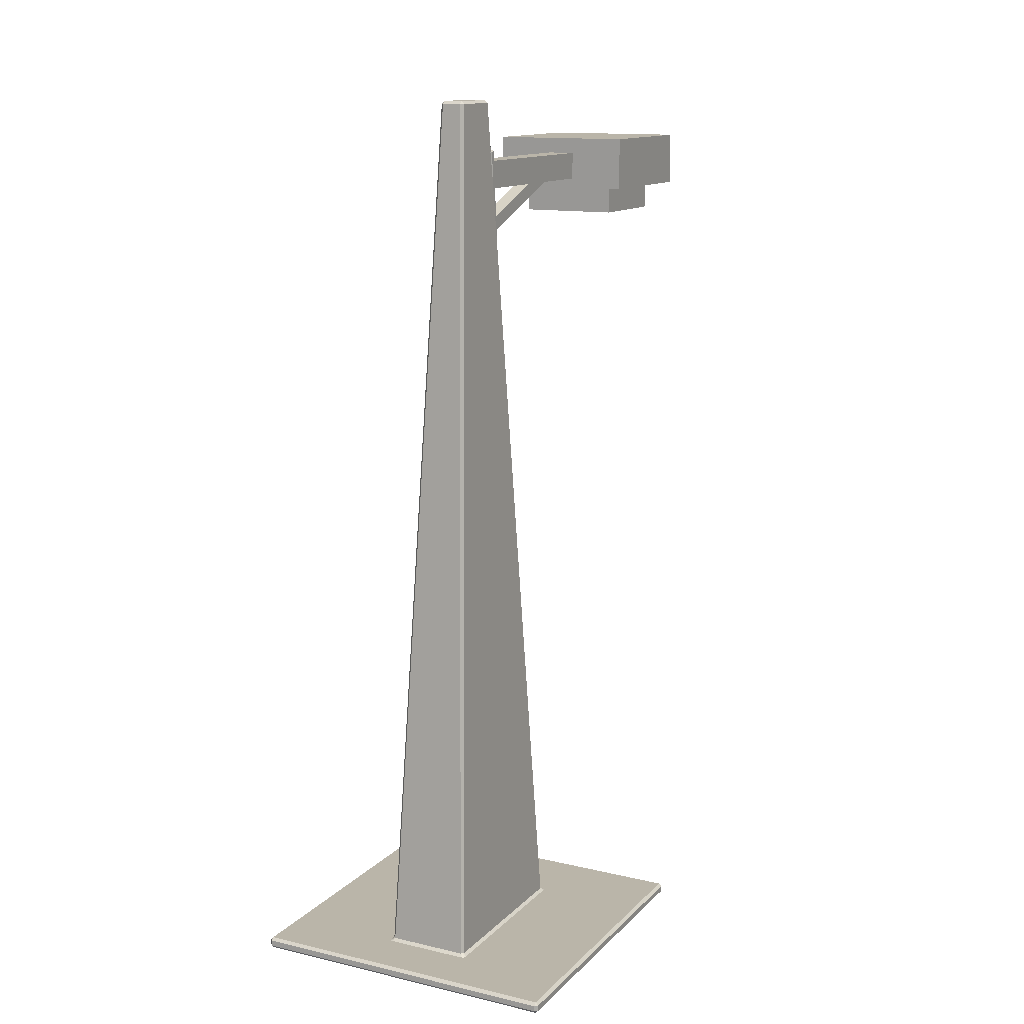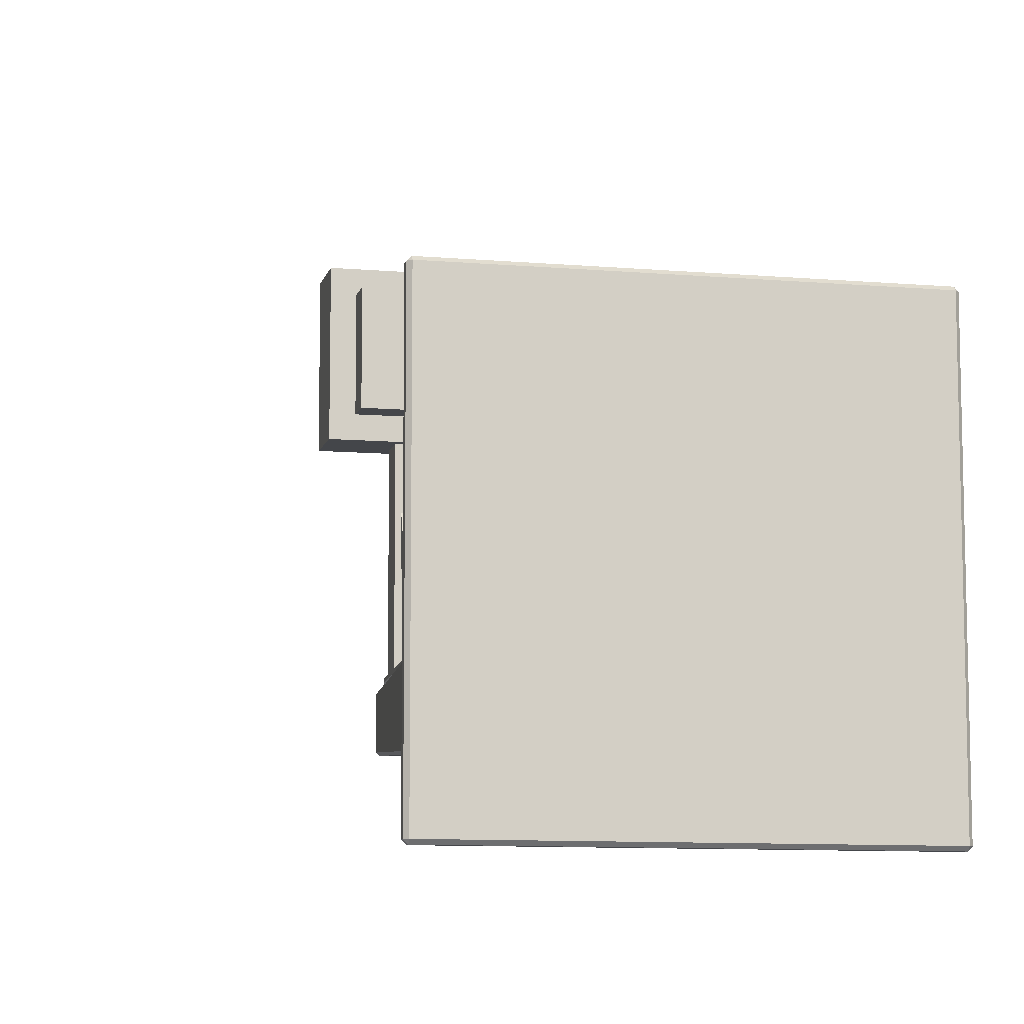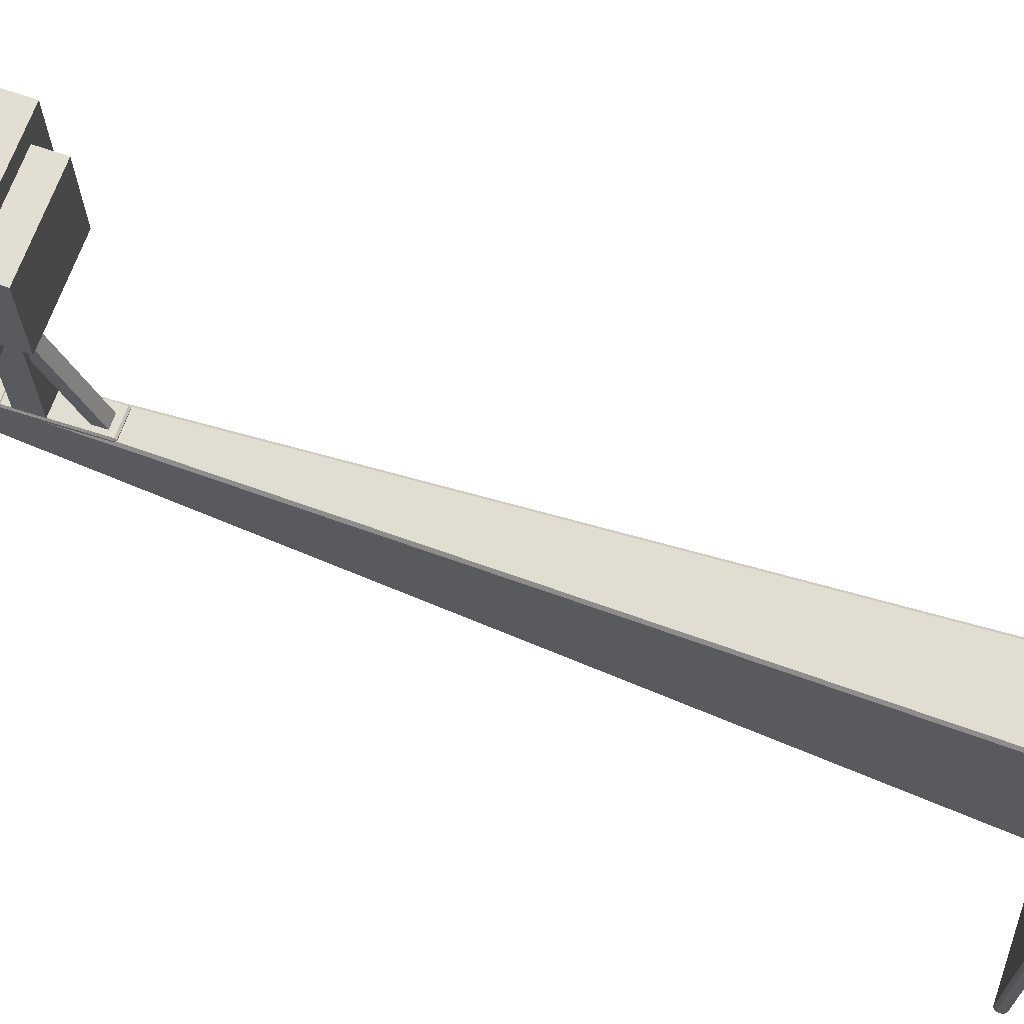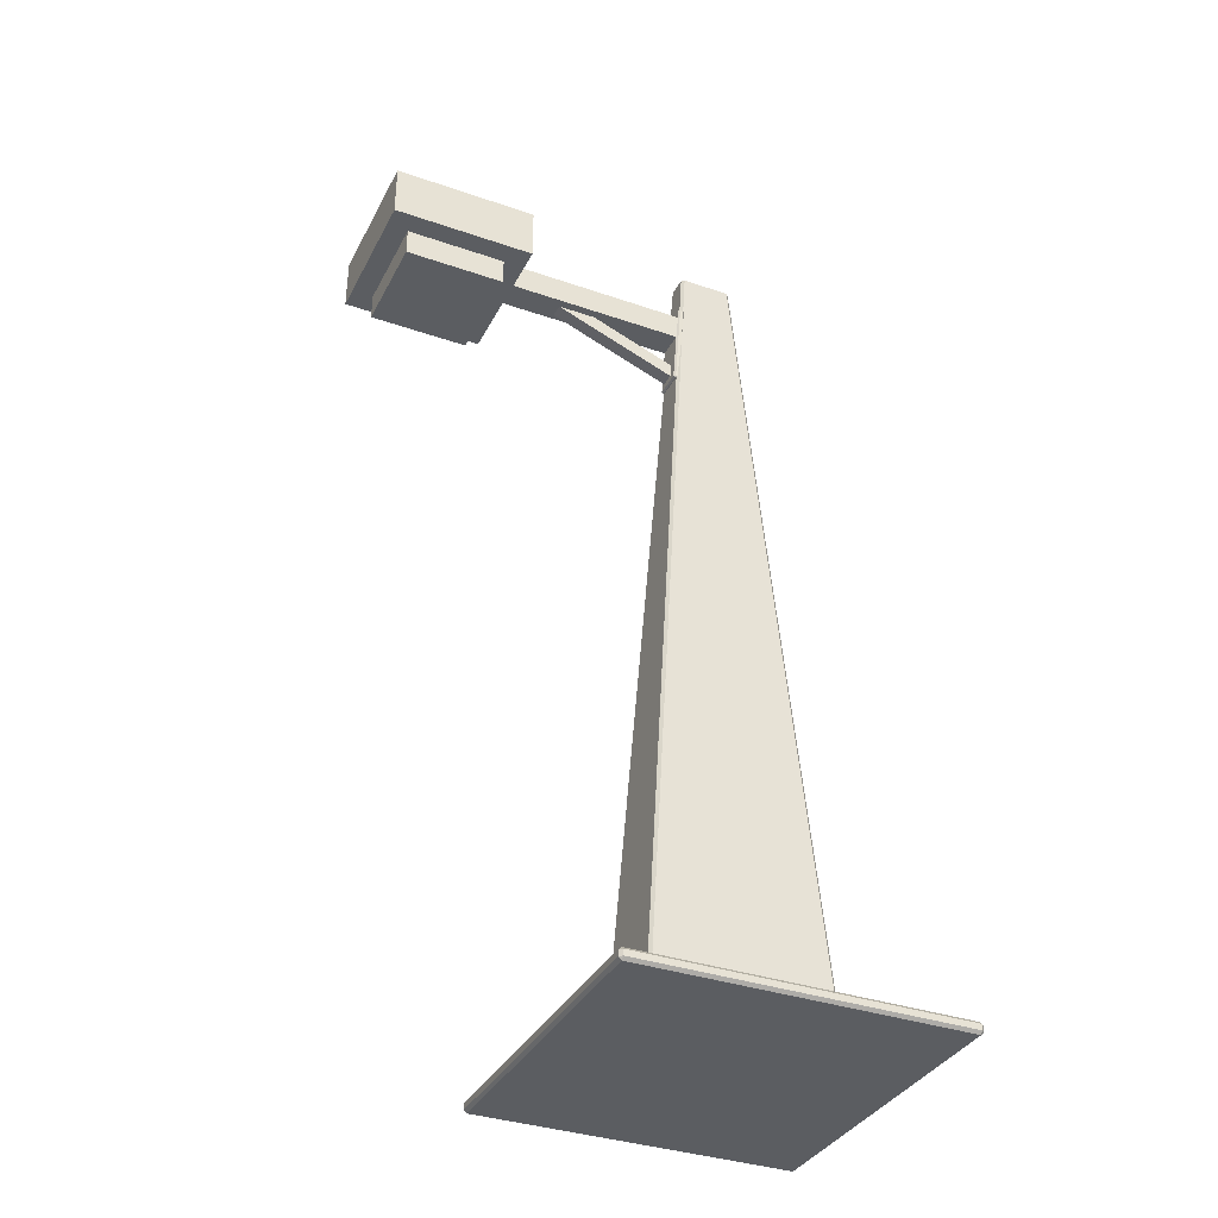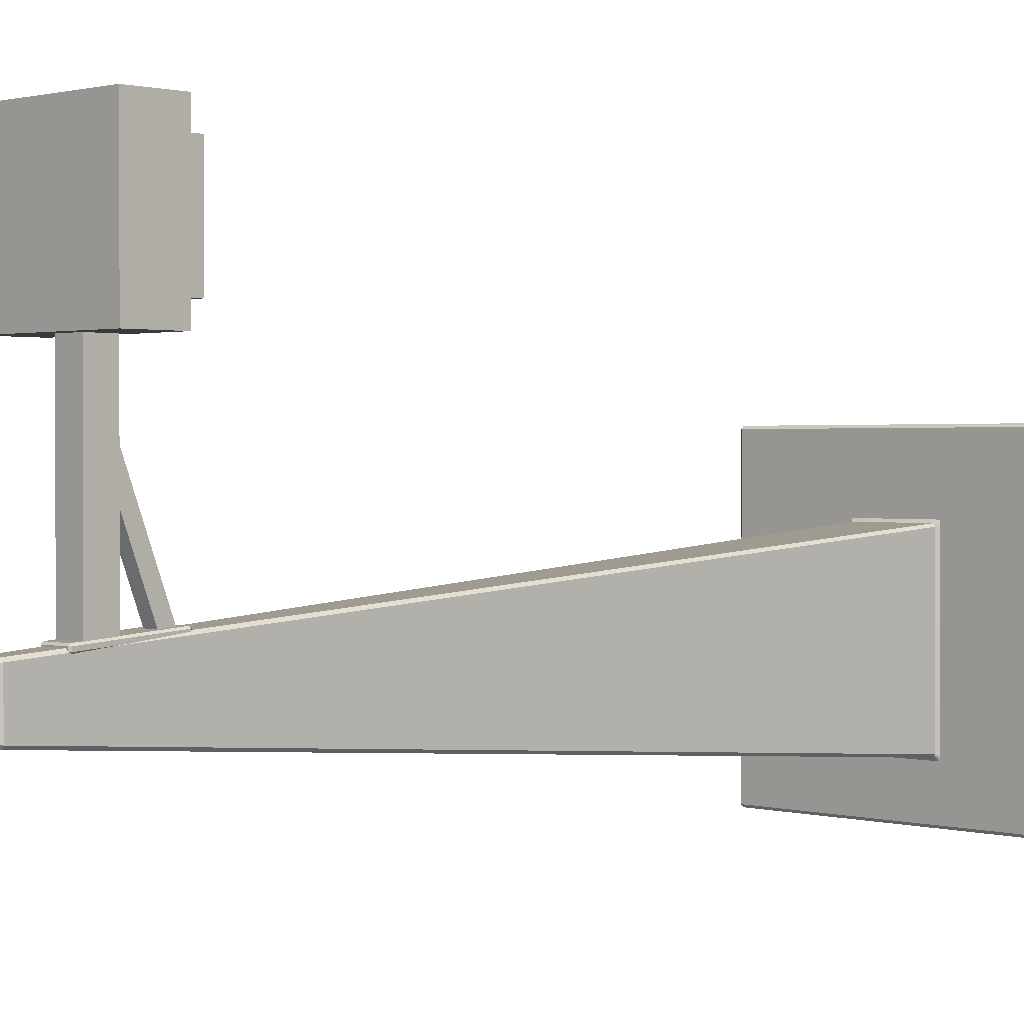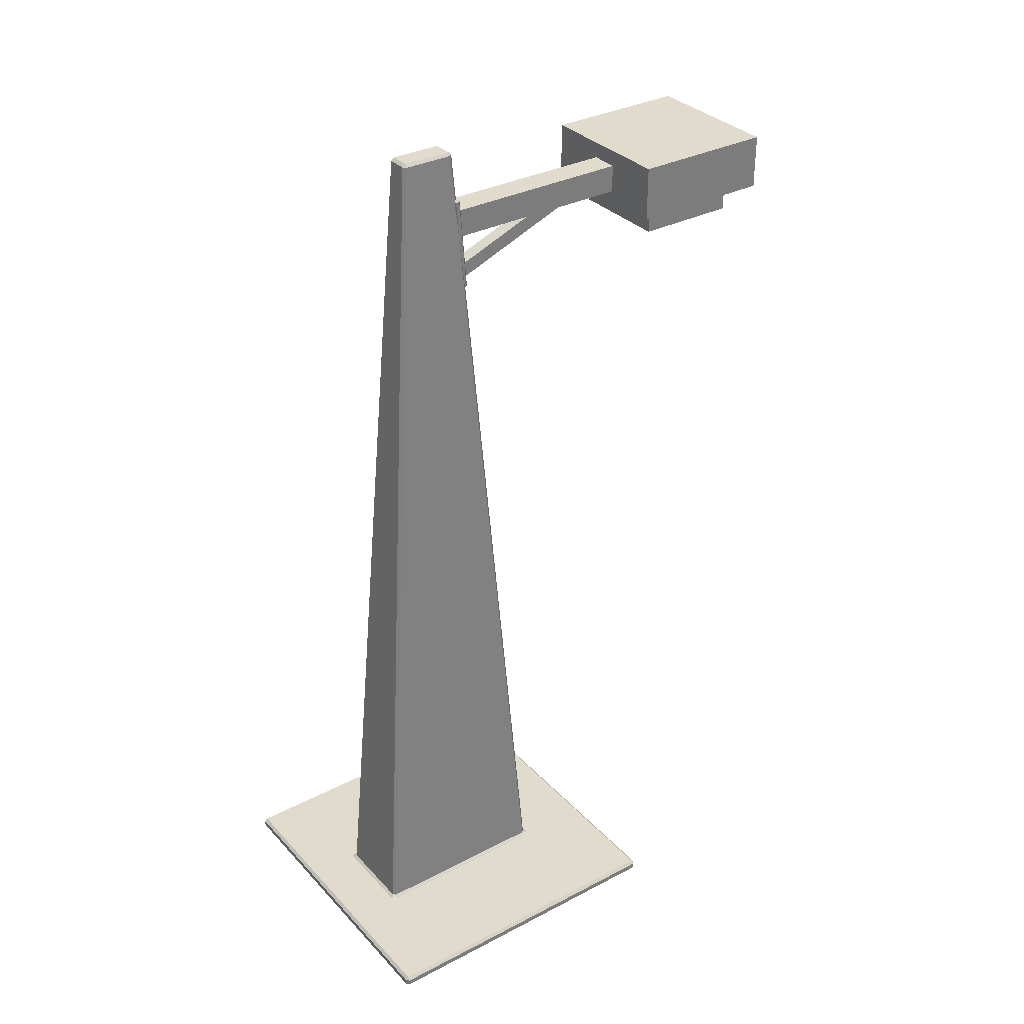
<metadata>
{"format":"obj","ext":"obj","renderer":"f3d","projection":"perspective","resolution":1024,"background":"white","views":[{"elev":13.5,"azim":-152.7,"up":"+Y"},{"elev":-9.5,"azim":-12.9,"up":"+Z"},{"elev":67.9,"azim":-70.6,"up":"+Z"},{"elev":-35.6,"azim":65.5,"up":"+Y"},{"elev":1.1,"azim":-135.3,"up":"+Z"},{"elev":33.2,"azim":-125.6,"up":"+Y"}]}
</metadata>
<code>
g default
v -4.899 0.00362 0.03407
v -4.899 0.005049 0.0355
v -4.901 0.005049 0.03407
v -4.844 0.005049 0.0355
v -4.844 0.00362 0.03407
v -4.842 0.00362 0.03407
v -4.842 0.005049 0.0355
v -4.901 0.007907 0.03407
v -4.899 0.007907 0.0355
v -4.899 0.009336 0.03407
v -4.844 0.009336 0.03407
v -4.844 0.007907 0.0355
v -4.842 0.007907 0.0355
v -4.842 0.009336 0.03407
v -4.899 0.009336 -0.1233
v -4.899 0.007907 -0.1247
v -4.901 0.007907 -0.1233
v -4.842 0.009336 -0.1233
v -4.842 0.007907 -0.1247
v -4.844 0.007907 -0.1247
v -4.844 0.009336 -0.1233
v -4.901 0.005049 -0.1233
v -4.899 0.005049 -0.1247
v -4.899 0.00362 -0.1233
v -4.844 0.00362 -0.1233
v -4.844 0.005049 -0.1247
v -4.842 0.005049 -0.1247
v -4.842 0.00362 -0.1233
v -4.741 0.005049 0.03407
v -4.742 0.005049 0.0355
v -4.742 0.00362 0.03407
v -4.742 0.007907 0.0355
v -4.741 0.007907 0.03407
v -4.742 0.009336 0.03407
v -4.901 0.007907 -0.002574
v -4.899 0.009336 -0.002574
v -4.899 0.009336 -0.004595
v -4.901 0.007907 -0.004595
v -4.741 0.007907 -0.004595
v -4.742 0.009336 -0.004595
v -4.742 0.009336 -0.002574
v -4.741 0.007907 -0.002574
v -4.741 0.007907 -0.1233
v -4.742 0.007907 -0.1247
v -4.742 0.009336 -0.1233
v -4.742 0.005049 -0.1247
v -4.741 0.005049 -0.1233
v -4.742 0.00362 -0.1233
v -4.901 0.005049 -0.09755
v -4.899 0.00362 -0.09755
v -4.899 0.00362 -0.09553
v -4.901 0.005049 -0.09553
v -4.742 0.00362 -0.09755
v -4.741 0.005049 -0.09755
v -4.741 0.005049 -0.09553
v -4.742 0.00362 -0.09553
v -4.8 0.00362 0.03407
v -4.8 0.005049 0.0355
v -4.802 0.005049 0.0355
v -4.802 0.00362 0.03407
v -4.802 0.00362 -0.1233
v -4.802 0.005049 -0.1247
v -4.8 0.005049 -0.1247
v -4.8 0.00362 -0.1233
v -4.8 0.009336 -0.1233
v -4.8 0.007907 -0.1247
v -4.802 0.007907 -0.1247
v -4.802 0.009336 -0.1233
v -4.802 0.009336 0.03407
v -4.802 0.007907 0.0355
v -4.8 0.007907 0.0355
v -4.8 0.009336 0.03407
v -4.844 0.00362 -0.004595
v -4.842 0.00362 -0.004595
v -4.842 0.00362 -0.002574
v -4.844 0.00362 -0.002574
v -4.842 0.01069 -0.09644
v -4.842 0.009336 -0.09788
v -4.844 0.009336 -0.09762
v -4.845 0.009336 -0.09552
v -4.843 0.0107 -0.09507
v -4.802 0.01069 -0.003686
v -4.802 0.009336 -0.002246
v -4.799 0.009336 -0.002504
v -4.799 0.009336 -0.004605
v -4.801 0.0107 -0.005057
v -4.802 0.00362 -0.09755
v -4.8 0.00362 -0.09755
v -4.8 0.00362 -0.09553
v -4.802 0.00362 -0.09553
v -4.899 0.009336 -0.09553
v -4.899 0.009336 -0.09755
v -4.901 0.007907 -0.09755
v -4.901 0.007907 -0.09553
v -4.843 0.0107 -0.005057
v -4.845 0.009336 -0.004564
v -4.844 0.009336 -0.002505
v -4.842 0.009336 -0.002193
v -4.842 0.01069 -0.003686
v -4.801 0.0107 -0.09507
v -4.799 0.009336 -0.09556
v -4.799 0.009336 -0.09762
v -4.802 0.009336 -0.09793
v -4.802 0.01069 -0.09644
v -4.741 0.007907 -0.09553
v -4.741 0.007907 -0.09755
v -4.742 0.009336 -0.09755
v -4.742 0.009336 -0.09553
v -4.742 0.00362 -0.004595
v -4.741 0.005049 -0.004595
v -4.741 0.005049 -0.002574
v -4.742 0.00362 -0.002574
v -4.802 0.00362 -0.004595
v -4.8 0.00362 -0.004595
v -4.8 0.00362 -0.002574
v -4.802 0.00362 -0.002574
v -4.844 0.00362 -0.09553
v -4.844 0.00362 -0.09755
v -4.842 0.00362 -0.09755
v -4.842 0.00362 -0.09553
v -4.901 0.005049 -0.004595
v -4.899 0.00362 -0.004595
v -4.899 0.00362 -0.002574
v -4.901 0.005049 -0.002574
v -4.827 0.4475 -0.06221
v -4.827 0.4461 -0.06371
v -4.828 0.4461 -0.06231
v -4.816 0.4461 -0.06231
v -4.817 0.4461 -0.06372
v -4.817 0.4475 -0.06221
v -4.827 0.4475 -0.03789
v -4.828 0.4461 -0.03782
v -4.827 0.4461 -0.03641
v -4.817 0.4475 -0.03792
v -4.817 0.4461 -0.03641
v -4.816 0.4461 -0.03782
v -4.829 0.4035 0.09587
v -4.815 0.4035 0.09587
v -4.829 0.4173 0.09587
v -4.815 0.4173 0.09587
v -4.829 0.4173 -0.03381
v -4.815 0.4173 -0.03381
v -4.829 0.4035 -0.03381
v -4.815 0.4035 -0.03381
v -4.826 0.4082 0.0439
v -4.819 0.4082 0.0439
v -4.826 0.4148 0.04136
v -4.819 0.4148 0.04136
v -4.826 0.3862 -0.03249
v -4.819 0.3862 -0.03249
v -4.826 0.3796 -0.02996
v -4.819 0.3796 -0.02996
v -4.829 0.3761 -0.03334
v -4.829 0.3753 -0.03239
v -4.83 0.3762 -0.03246
v -4.814 0.3762 -0.03246
v -4.815 0.3753 -0.03239
v -4.815 0.3761 -0.03334
v -4.83 0.3763 -0.03069
v -4.829 0.3754 -0.03062
v -4.829 0.3764 -0.02981
v -4.815 0.3764 -0.02981
v -4.815 0.3754 -0.03062
v -4.814 0.3763 -0.03069
v -4.83 0.4221 -0.03408
v -4.829 0.4221 -0.0332
v -4.829 0.423 -0.03415
v -4.815 0.423 -0.03415
v -4.815 0.4221 -0.0332
v -4.814 0.4221 -0.03408
v -4.83 0.422 -0.03585
v -4.829 0.4228 -0.03592
v -4.829 0.4219 -0.03673
v -4.815 0.4219 -0.03673
v -4.815 0.4228 -0.03592
v -4.814 0.422 -0.03585
v -4.846 0.3847 0.1208
v -4.796 0.3847 0.1208
v -4.846 0.4035 0.1208
v -4.796 0.4035 0.1208
v -4.846 0.4035 0.0709
v -4.796 0.4035 0.0709
v -4.846 0.3847 0.0709
v -4.796 0.3847 0.0709
v -4.857 0.3985 0.1315
v -4.786 0.3985 0.1315
v -4.857 0.4252 0.1315
v -4.786 0.4252 0.1315
v -4.857 0.4252 0.06024
v -4.786 0.4252 0.06024
v -4.857 0.3985 0.06024
v -4.786 0.3985 0.06024
g pCube26
f 1 3 124 123
f 2 1 5 4
f 3 2 9 8
f 4 7 13 12
f 6 5 76 75
f 7 6 60 59
f 8 10 36 35
f 10 9 12 11
f 11 14 98 97
f 14 13 70 69
f 15 17 93 92
f 16 15 21 20
f 17 16 23 22
f 18 21 79 78
f 19 18 68 67
f 20 19 27 26
f 22 24 50 49
f 24 23 26 25
f 25 28 119 118
f 28 27 62 61
f 29 31 112 111
f 30 29 33 32
f 31 30 58 57
f 32 34 72 71
f 34 33 42 41
f 35 38 121 124
f 37 36 97 96
f 38 37 91 94
f 39 42 111 110
f 40 39 105 108
f 41 40 85 84
f 43 45 107 106
f 44 43 47 46
f 45 44 66 65
f 46 48 64 63
f 48 47 54 53
f 49 52 94 93
f 51 50 118 117
f 52 51 122 121
f 53 56 89 88
f 55 54 106 105
f 56 55 110 109
f 57 60 116 115
f 59 58 71 70
f 61 64 88 87
f 63 62 67 66
f 65 68 103 102
f 69 72 84 83
f 73 76 123 122
f 74 73 117 120
f 75 74 113 116
f 77 81 127 126
f 78 77 104 103
f 80 79 92 91
f 81 80 96 95
f 82 86 136 135
f 83 82 99 98
f 86 85 101 100
f 87 90 120 119
f 90 89 114 113
f 95 99 133 132
f 100 104 129 128
f 102 101 108 107
f 109 112 115 114
f 125 127 132 131
f 126 125 130 129
f 128 130 134 136
f 131 133 135 134
f 13 7 59 70
f 18 78 103 68
f 27 19 67 62
f 87 119 28 61
f 106 54 47 43
f 22 49 93 17
f 24 25 118 50
f 16 20 26 23
f 92 79 21 15
f 2 4 12 9
f 71 58 30 32
f 65 102 107 45
f 63 66 44 46
f 53 88 64 48
f 37 96 80 91
f 130 125 131 134
f 108 101 85 40
f 39 110 55 105
f 109 114 89 56
f 113 74 120 90
f 51 117 73 122
f 94 52 121 38
f 10 11 97 36
f 83 98 14 69
f 41 84 72 34
f 29 111 42 33
f 57 115 112 31
f 6 75 116 60
f 123 76 5 1
f 35 124 3 8
f 104 77 126 129
f 81 95 132 127
f 99 82 135 133
f 86 100 128 136
f 1 2 3
f 4 5 6 7
f 8 9 10
f 11 12 13 14
f 15 16 17
f 18 19 20 21
f 22 23 24
f 25 26 27 28
f 29 30 31
f 32 33 34
f 35 36 37 38
f 39 40 41 42
f 43 44 45
f 46 47 48
f 49 50 51 52
f 53 54 55 56
f 57 58 59 60
f 61 62 63 64
f 65 66 67 68
f 69 70 71 72
f 73 74 75 76
f 77 78 79 80 81
f 82 83 84 85 86
f 87 88 89 90
f 91 92 93 94
f 95 96 97 98 99
f 100 101 102 103 104
f 105 106 107 108
f 109 110 111 112
f 113 114 115 116
f 117 118 119 120
f 121 122 123 124
f 125 126 127
f 128 129 130
f 131 132 133
f 134 135 136
f 137 138 140 139
f 139 140 142 141
f 141 142 144 143
f 143 144 138 137
f 138 144 142 140
f 143 137 139 141
f 145 146 148 147
f 147 148 150 149
f 149 150 152 151
f 151 152 146 145
f 146 152 150 148
f 151 145 147 149
f 153 155 171 173
f 154 153 158 157
f 155 154 160 159
f 156 158 174 176
f 157 156 164 163
f 159 161 166 165
f 161 160 163 162
f 162 164 170 169
f 165 167 172 171
f 167 166 169 168
f 168 170 176 175
f 173 172 175 174
f 154 157 163 160
f 161 162 169 166
f 167 168 175 172
f 173 174 158 153
f 156 176 170 164
f 171 155 159 165
f 153 154 155
f 156 157 158
f 159 160 161
f 162 163 164
f 165 166 167
f 168 169 170
f 171 172 173
f 174 175 176
f 177 178 180 179
f 179 180 182 181
f 181 182 184 183
f 183 184 178 177
f 178 184 182 180
f 183 177 179 181
f 185 186 188 187
f 187 188 190 189
f 189 190 192 191
f 191 192 186 185
f 186 192 190 188
f 191 185 187 189

</code>
